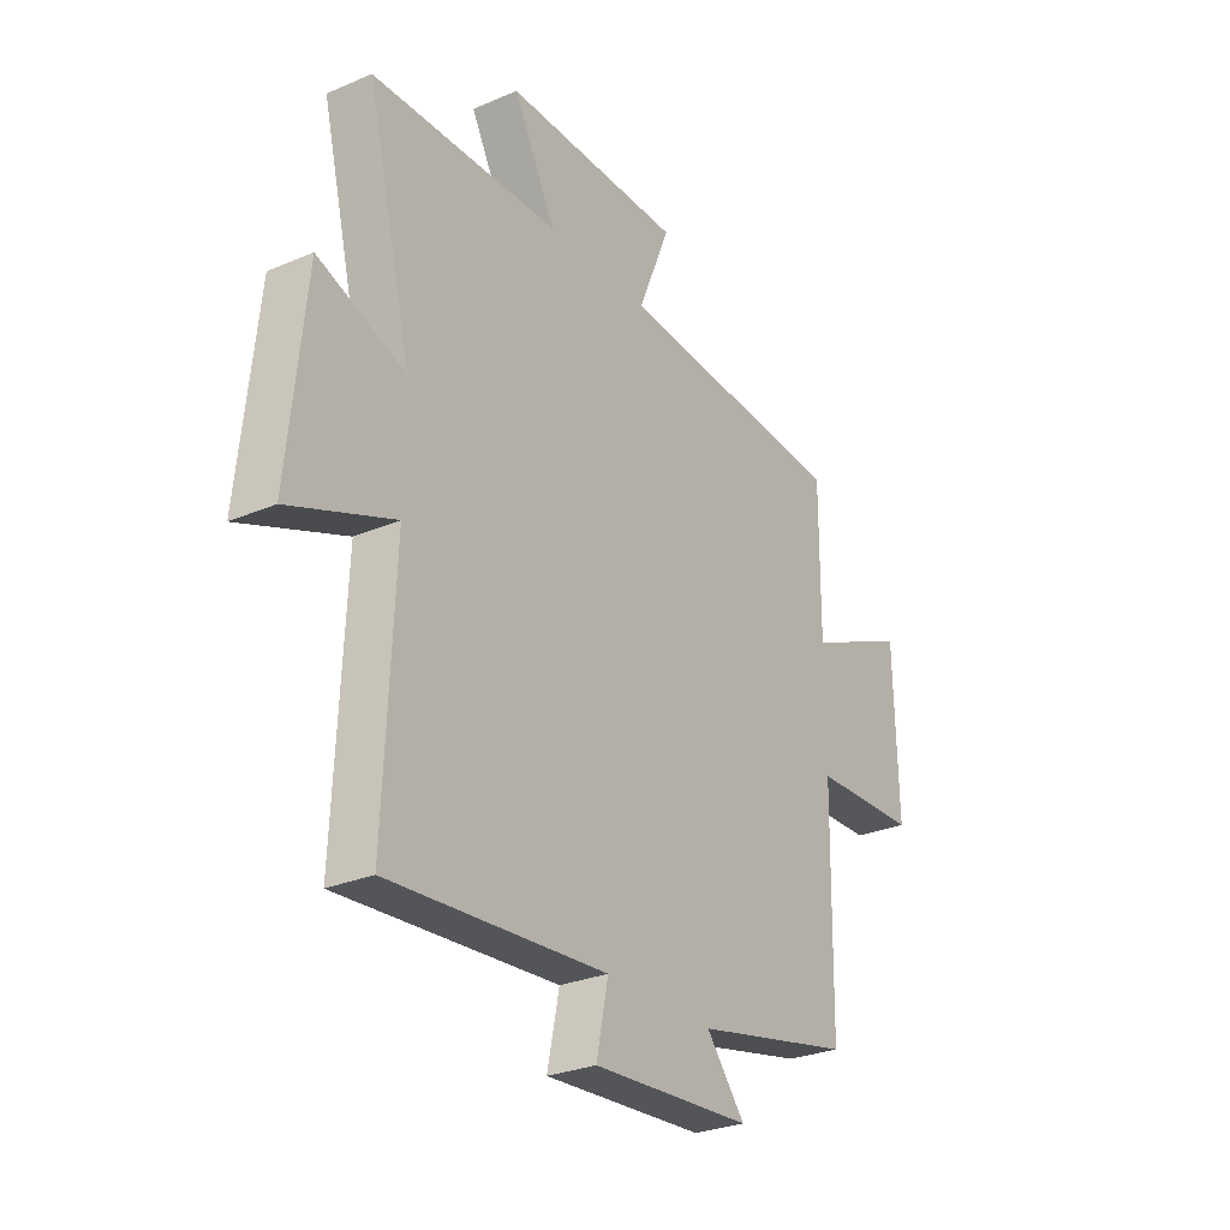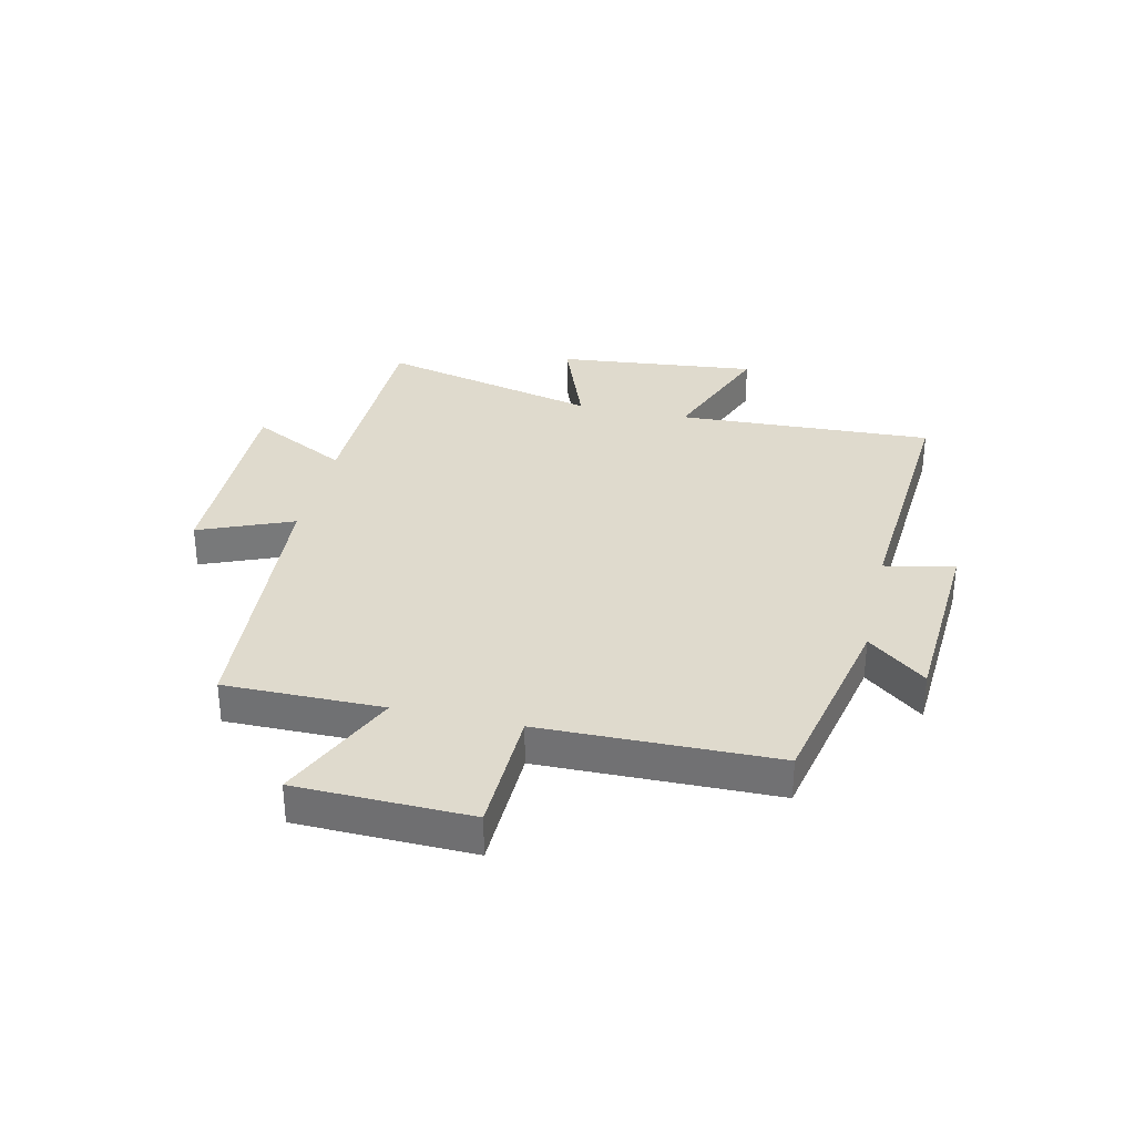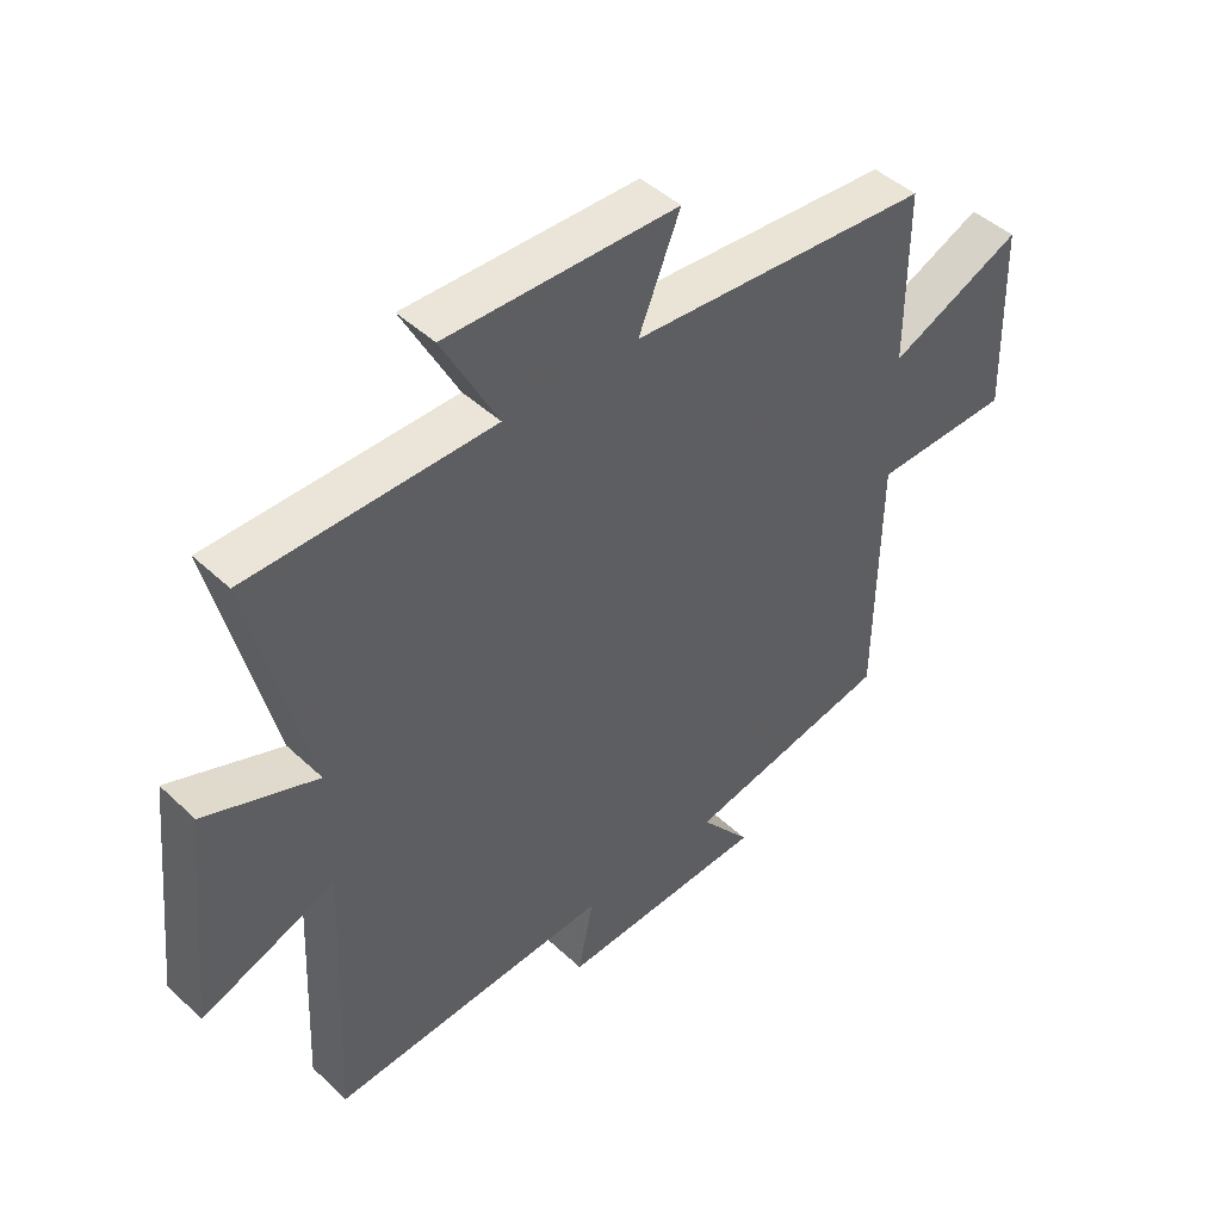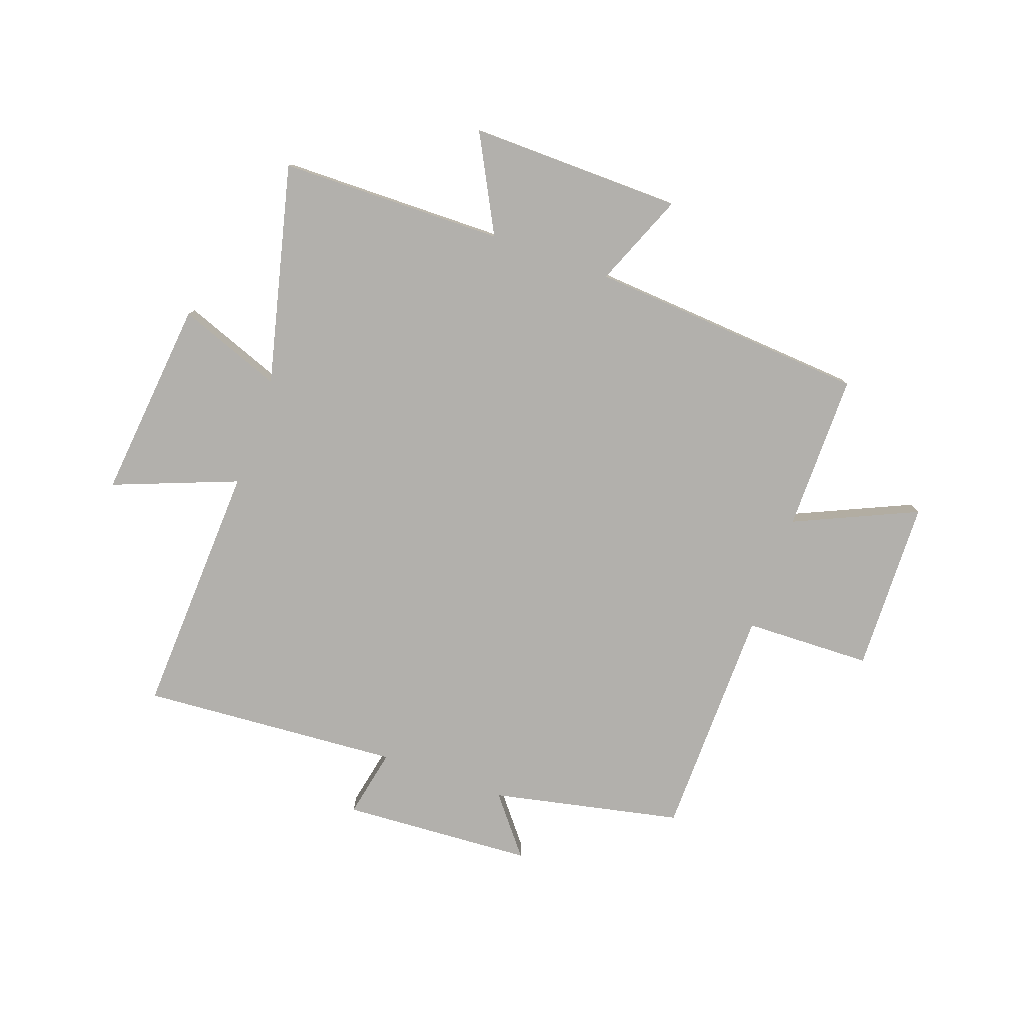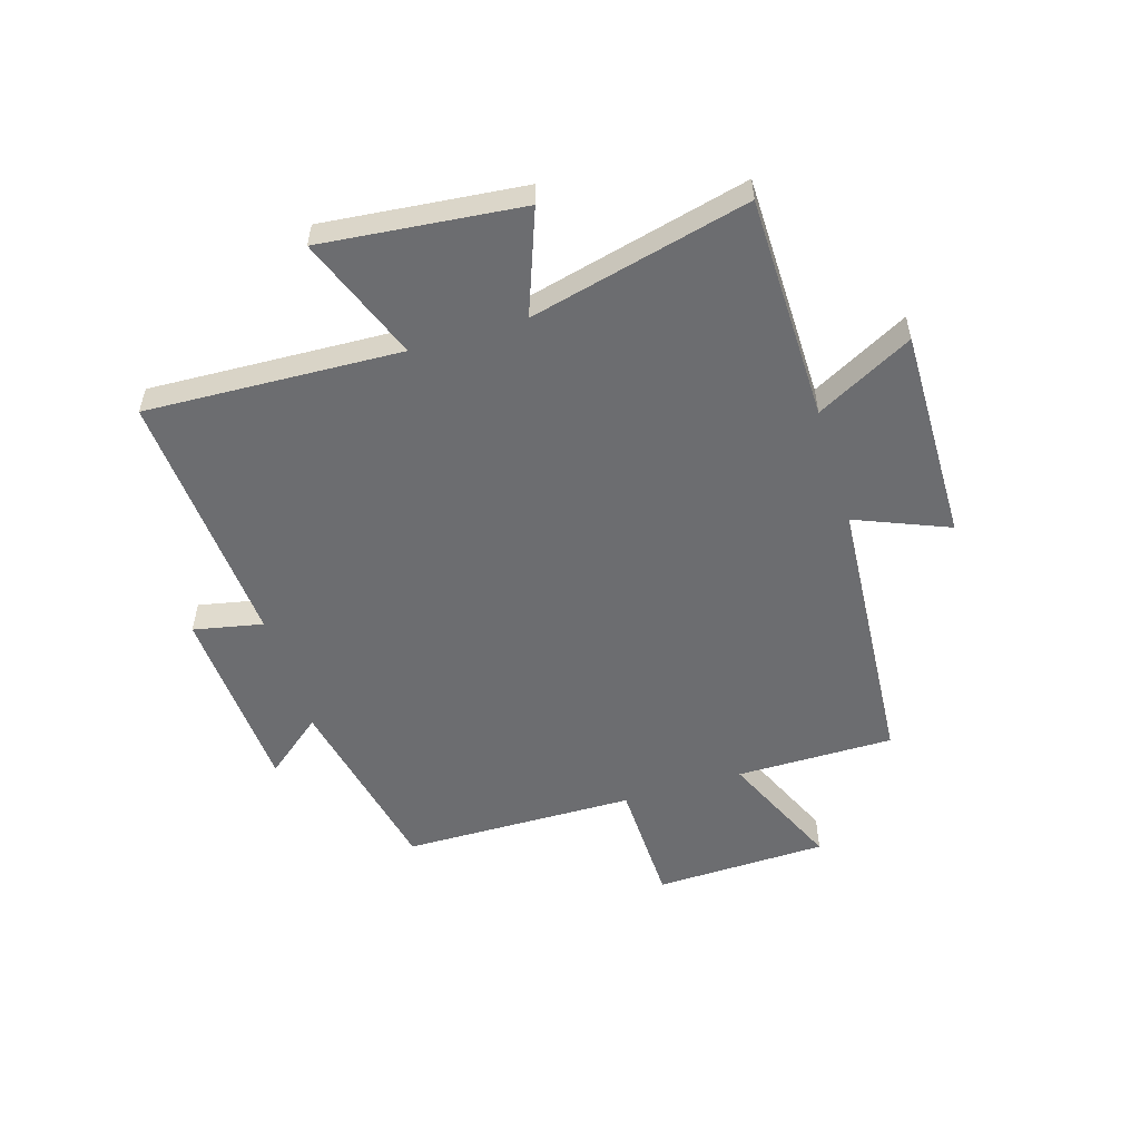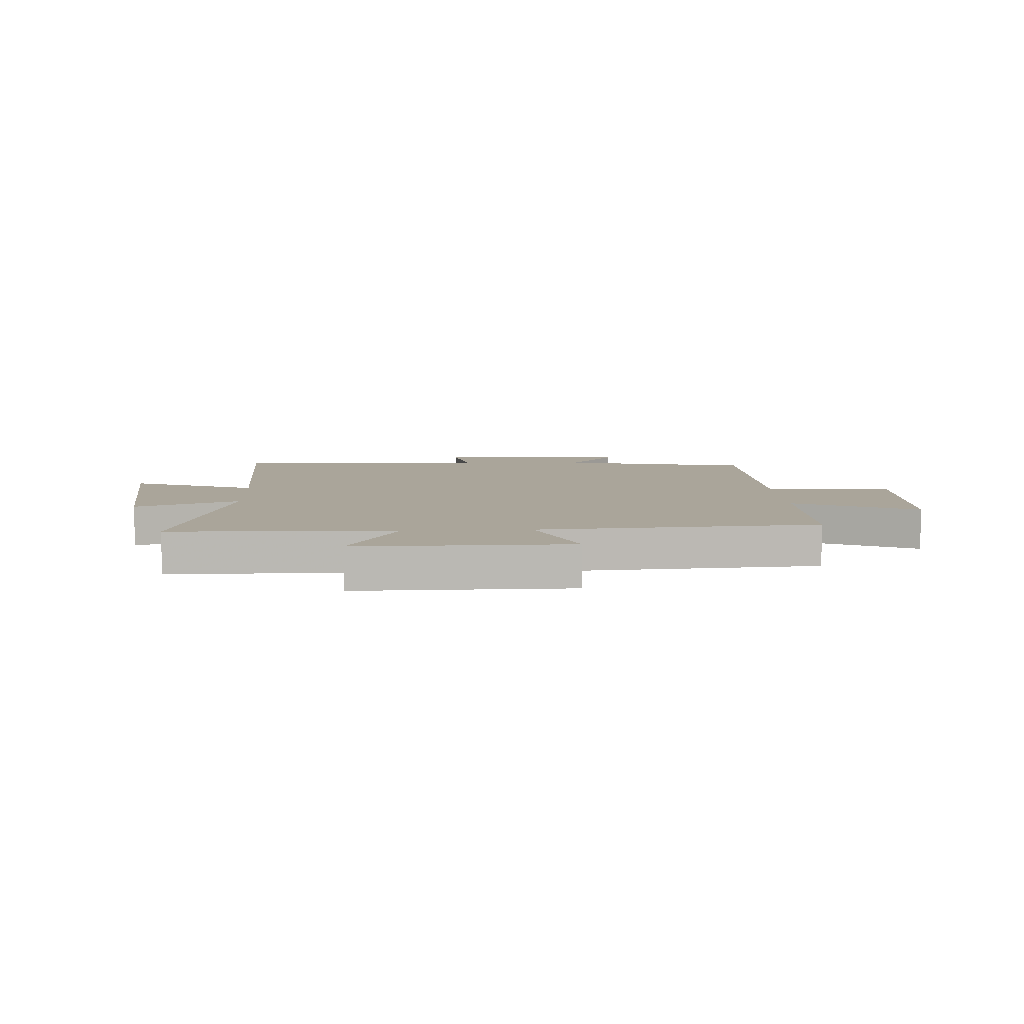
<metadata>
{"format":"obj","ext":"obj","renderer":"f3d","projection":"perspective","resolution":1024,"background":"white","views":[{"elev":-27.9,"azim":-56.9,"up":"+Z"},{"elev":32.7,"azim":102.8,"up":"+Y"},{"elev":45.4,"azim":-42.9,"up":"+Z"},{"elev":-78.8,"azim":-19.6,"up":"+Y"},{"elev":-54.0,"azim":-72.9,"up":"+Y"},{"elev":7.7,"azim":-2.7,"up":"+Y"}]}
</metadata>
<code>
v -0.593 0.07 0.495
v -0.201 0.07 0.5
v -0.29 0.07 0.669
v 0.082 0.07 0.663
v 0.015 0.07 0.5
v 0.501 0.07 0.464
v 0.5 0.07 0.189
v 0.714 0.07 0.285
v 0.722 0.07 -0.017
v 0.5 0.07 -0.023
v 0.494 0.07 -0.43
v 0.162 0.07 -0.5
v 0.243 0.07 -0.601
v -0.091 0.07 -0.621
v -0.066 0.07 -0.5
v -0.52 0.07 -0.532
v -0.5 0.07 -0.086
v -0.717 0.07 -0.17
v -0.681 0.07 0.18
v -0.5 0.07 0.112
v -0.593 0 0.495
v -0.201 0 0.5
v -0.29 0 0.669
v 0.082 0 0.663
v 0.015 0 0.5
v 0.501 0 0.464
v 0.5 0 0.189
v 0.714 0 0.285
v 0.722 0 -0.017
v 0.5 0 -0.023
v 0.494 0 -0.43
v 0.162 0 -0.5
v 0.243 0 -0.601
v -0.091 0 -0.621
v -0.066 0 -0.5
v -0.52 0 -0.532
v -0.5 0 -0.086
v -0.717 0 -0.17
v -0.681 0 0.18
v -0.5 0 0.112
f 17 18 19 20
f 15 16 17
f 15 17 20
f 12 13 14 15
f 20 1 2
f 15 20 2
f 12 15 2
f 11 12 2
f 10 11 2
f 7 8 9 10
f 5 6 7
f 10 2 3
f 7 10 3
f 5 7 3
f 3 4 5
f 40 39 38 37
f 37 36 35
f 40 37 35
f 35 34 33 32
f 22 21 40
f 22 40 35
f 22 35 32
f 22 32 31
f 22 31 30
f 30 29 28 27
f 27 26 25
f 23 22 30
f 23 30 27
f 23 27 25
f 25 24 23
f 1 21 22 2
f 2 22 23 3
f 3 23 24 4
f 4 24 25 5
f 5 25 26 6
f 6 26 27 7
f 7 27 28 8
f 8 28 29 9
f 9 29 30 10
f 10 30 31 11
f 11 31 32 12
f 12 32 33 13
f 13 33 34 14
f 14 34 35 15
f 15 35 36 16
f 16 36 37 17
f 17 37 38 18
f 18 38 39 19
f 19 39 40 20
f 20 40 21 1

</code>
